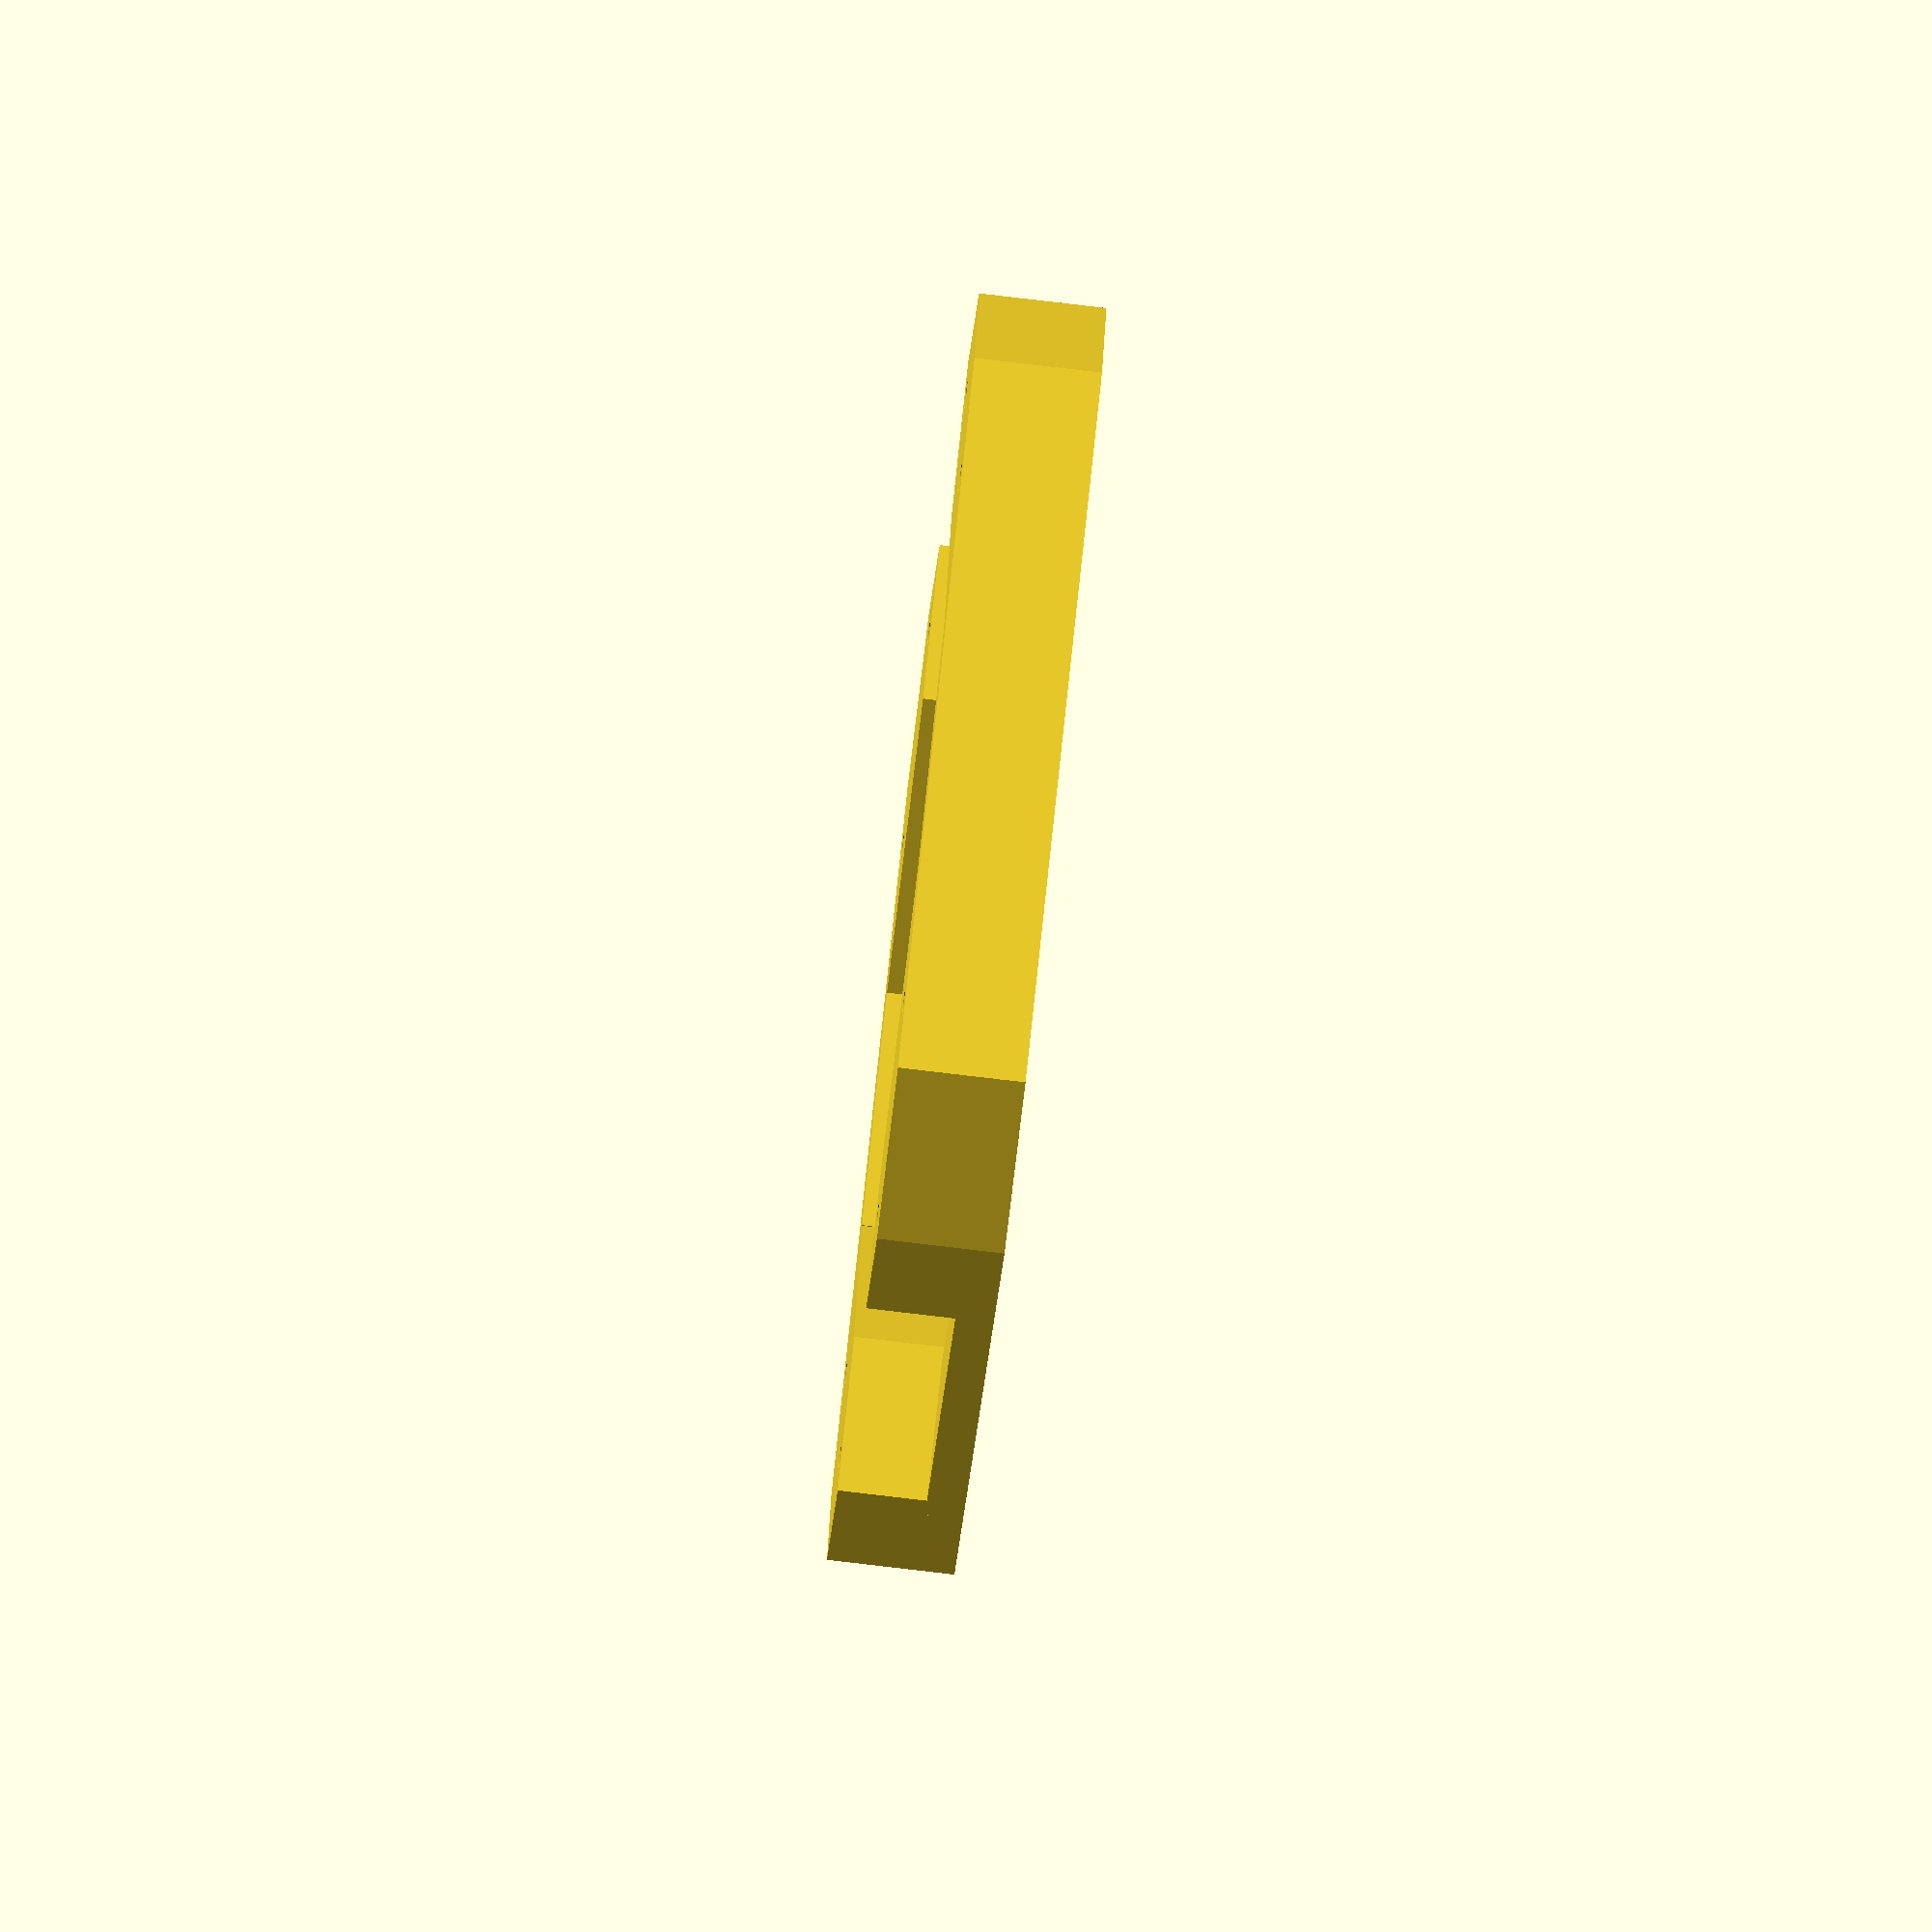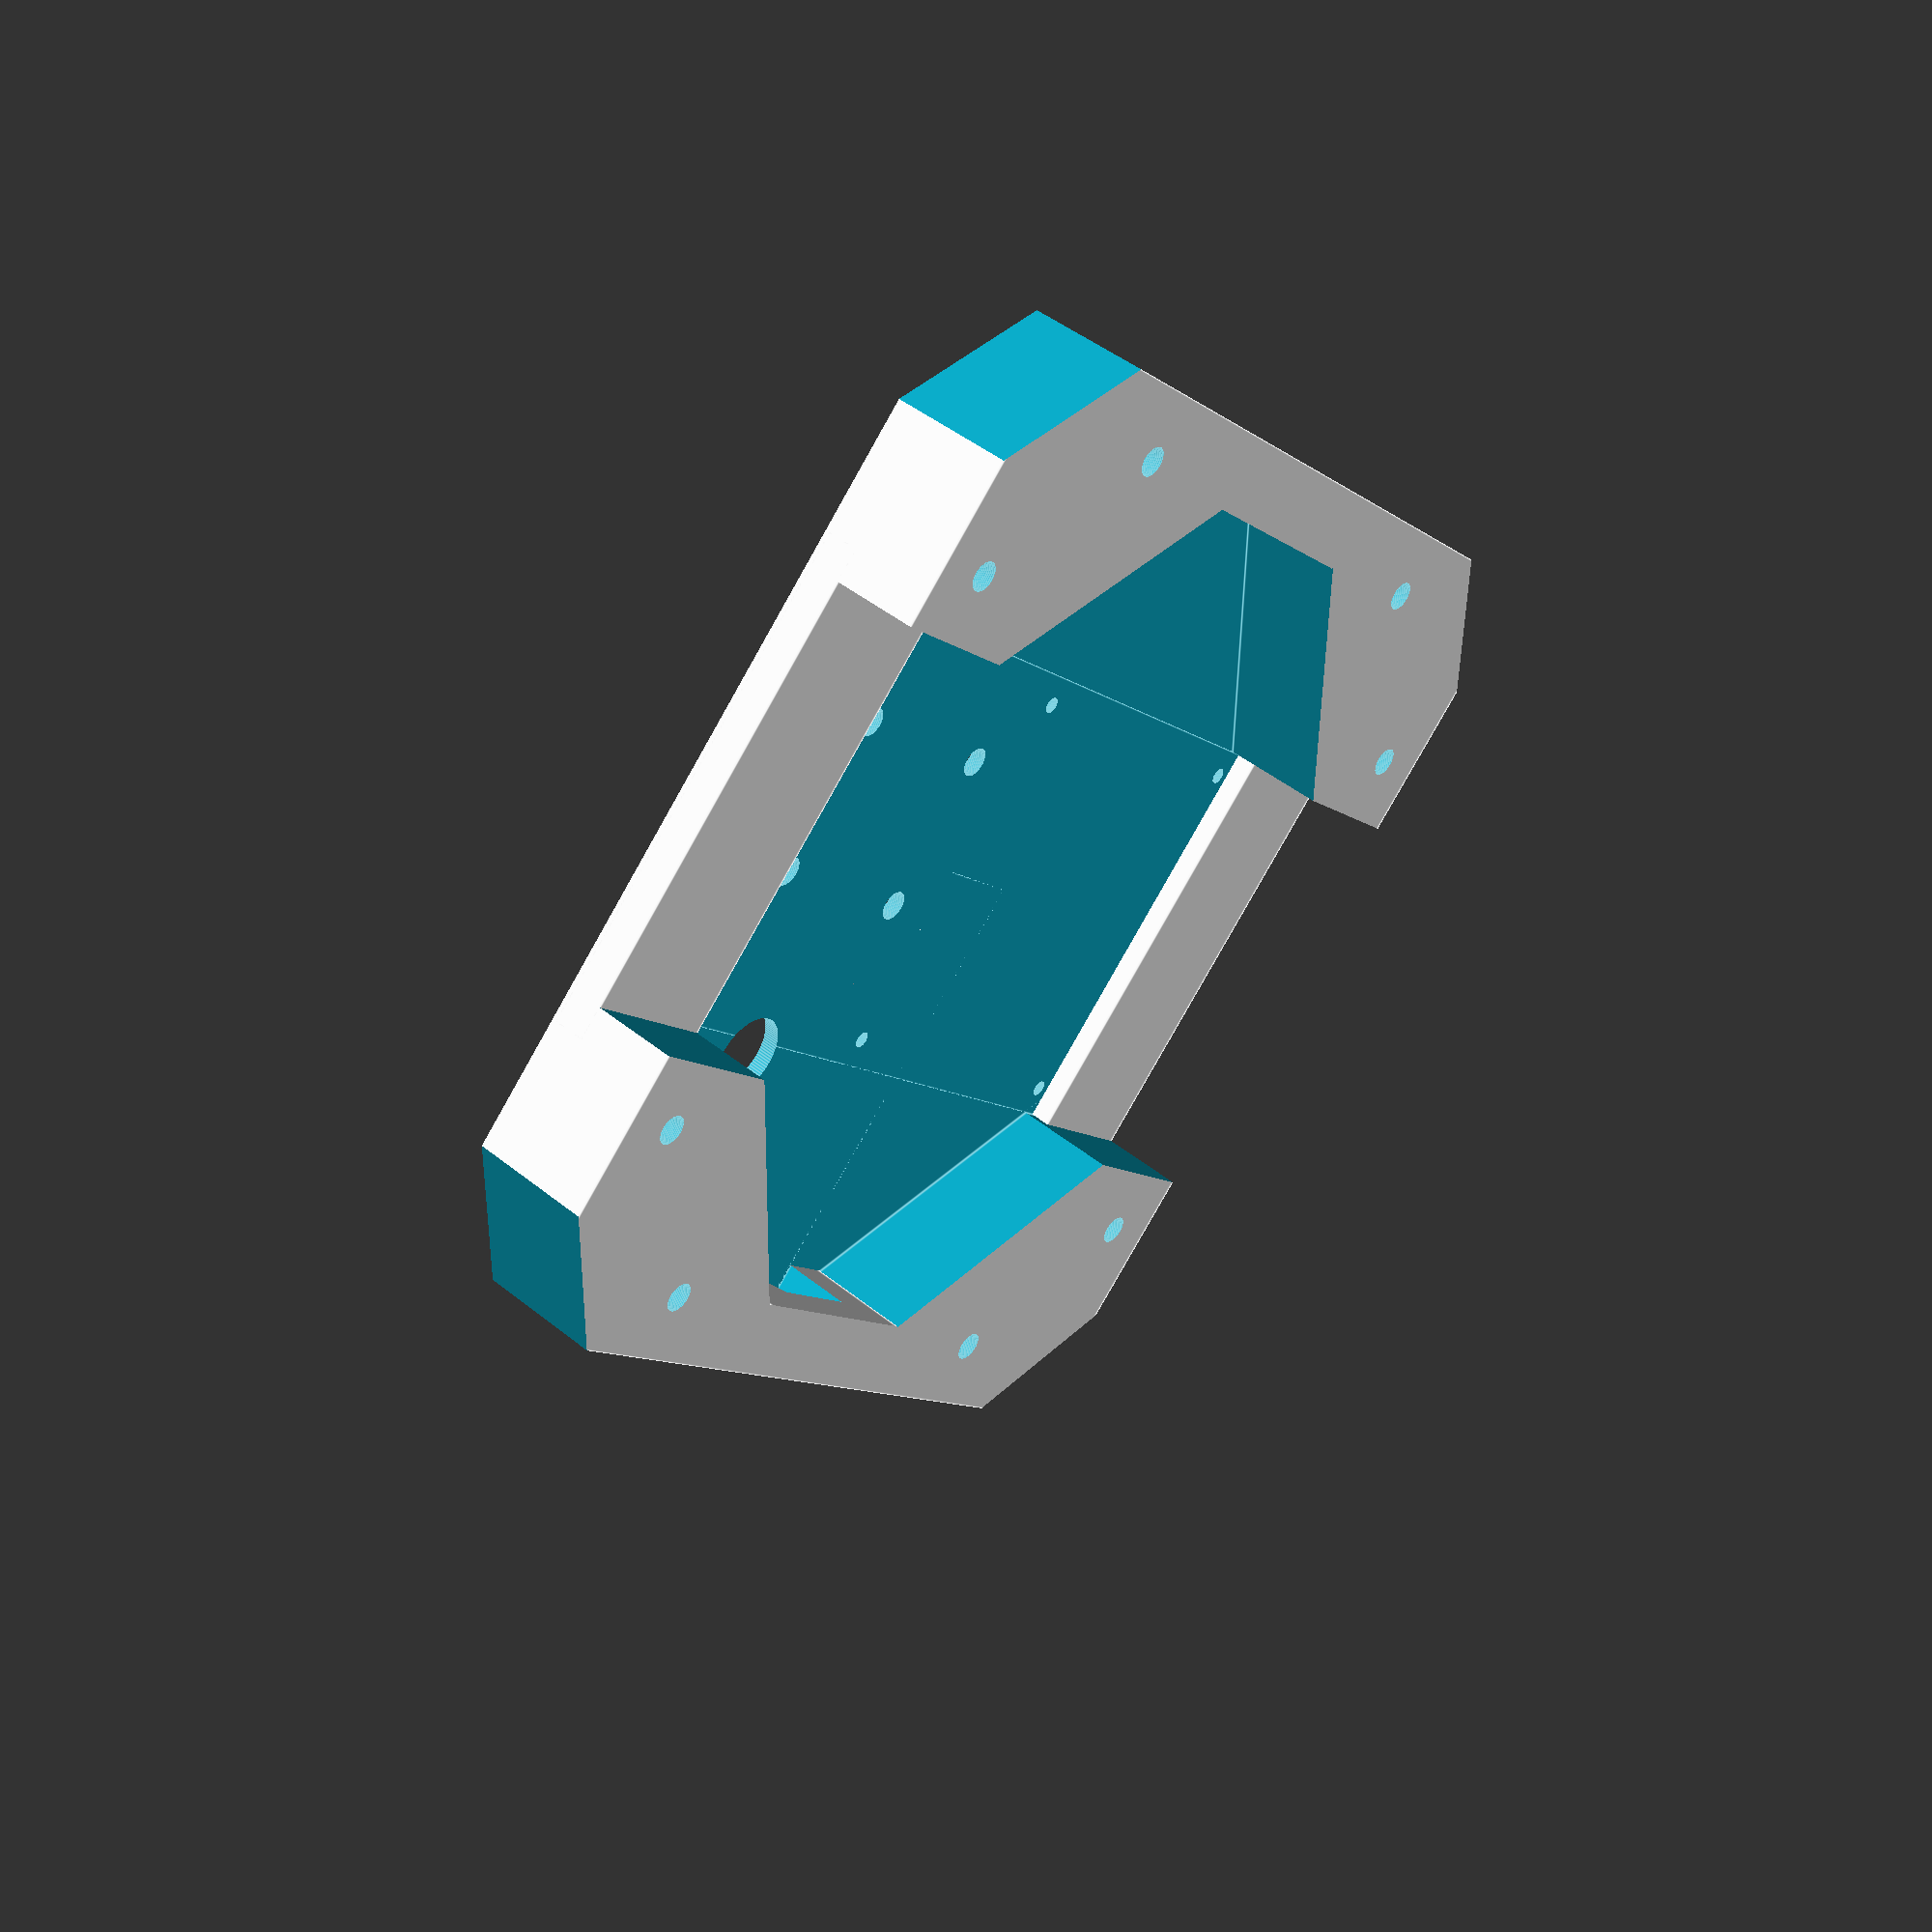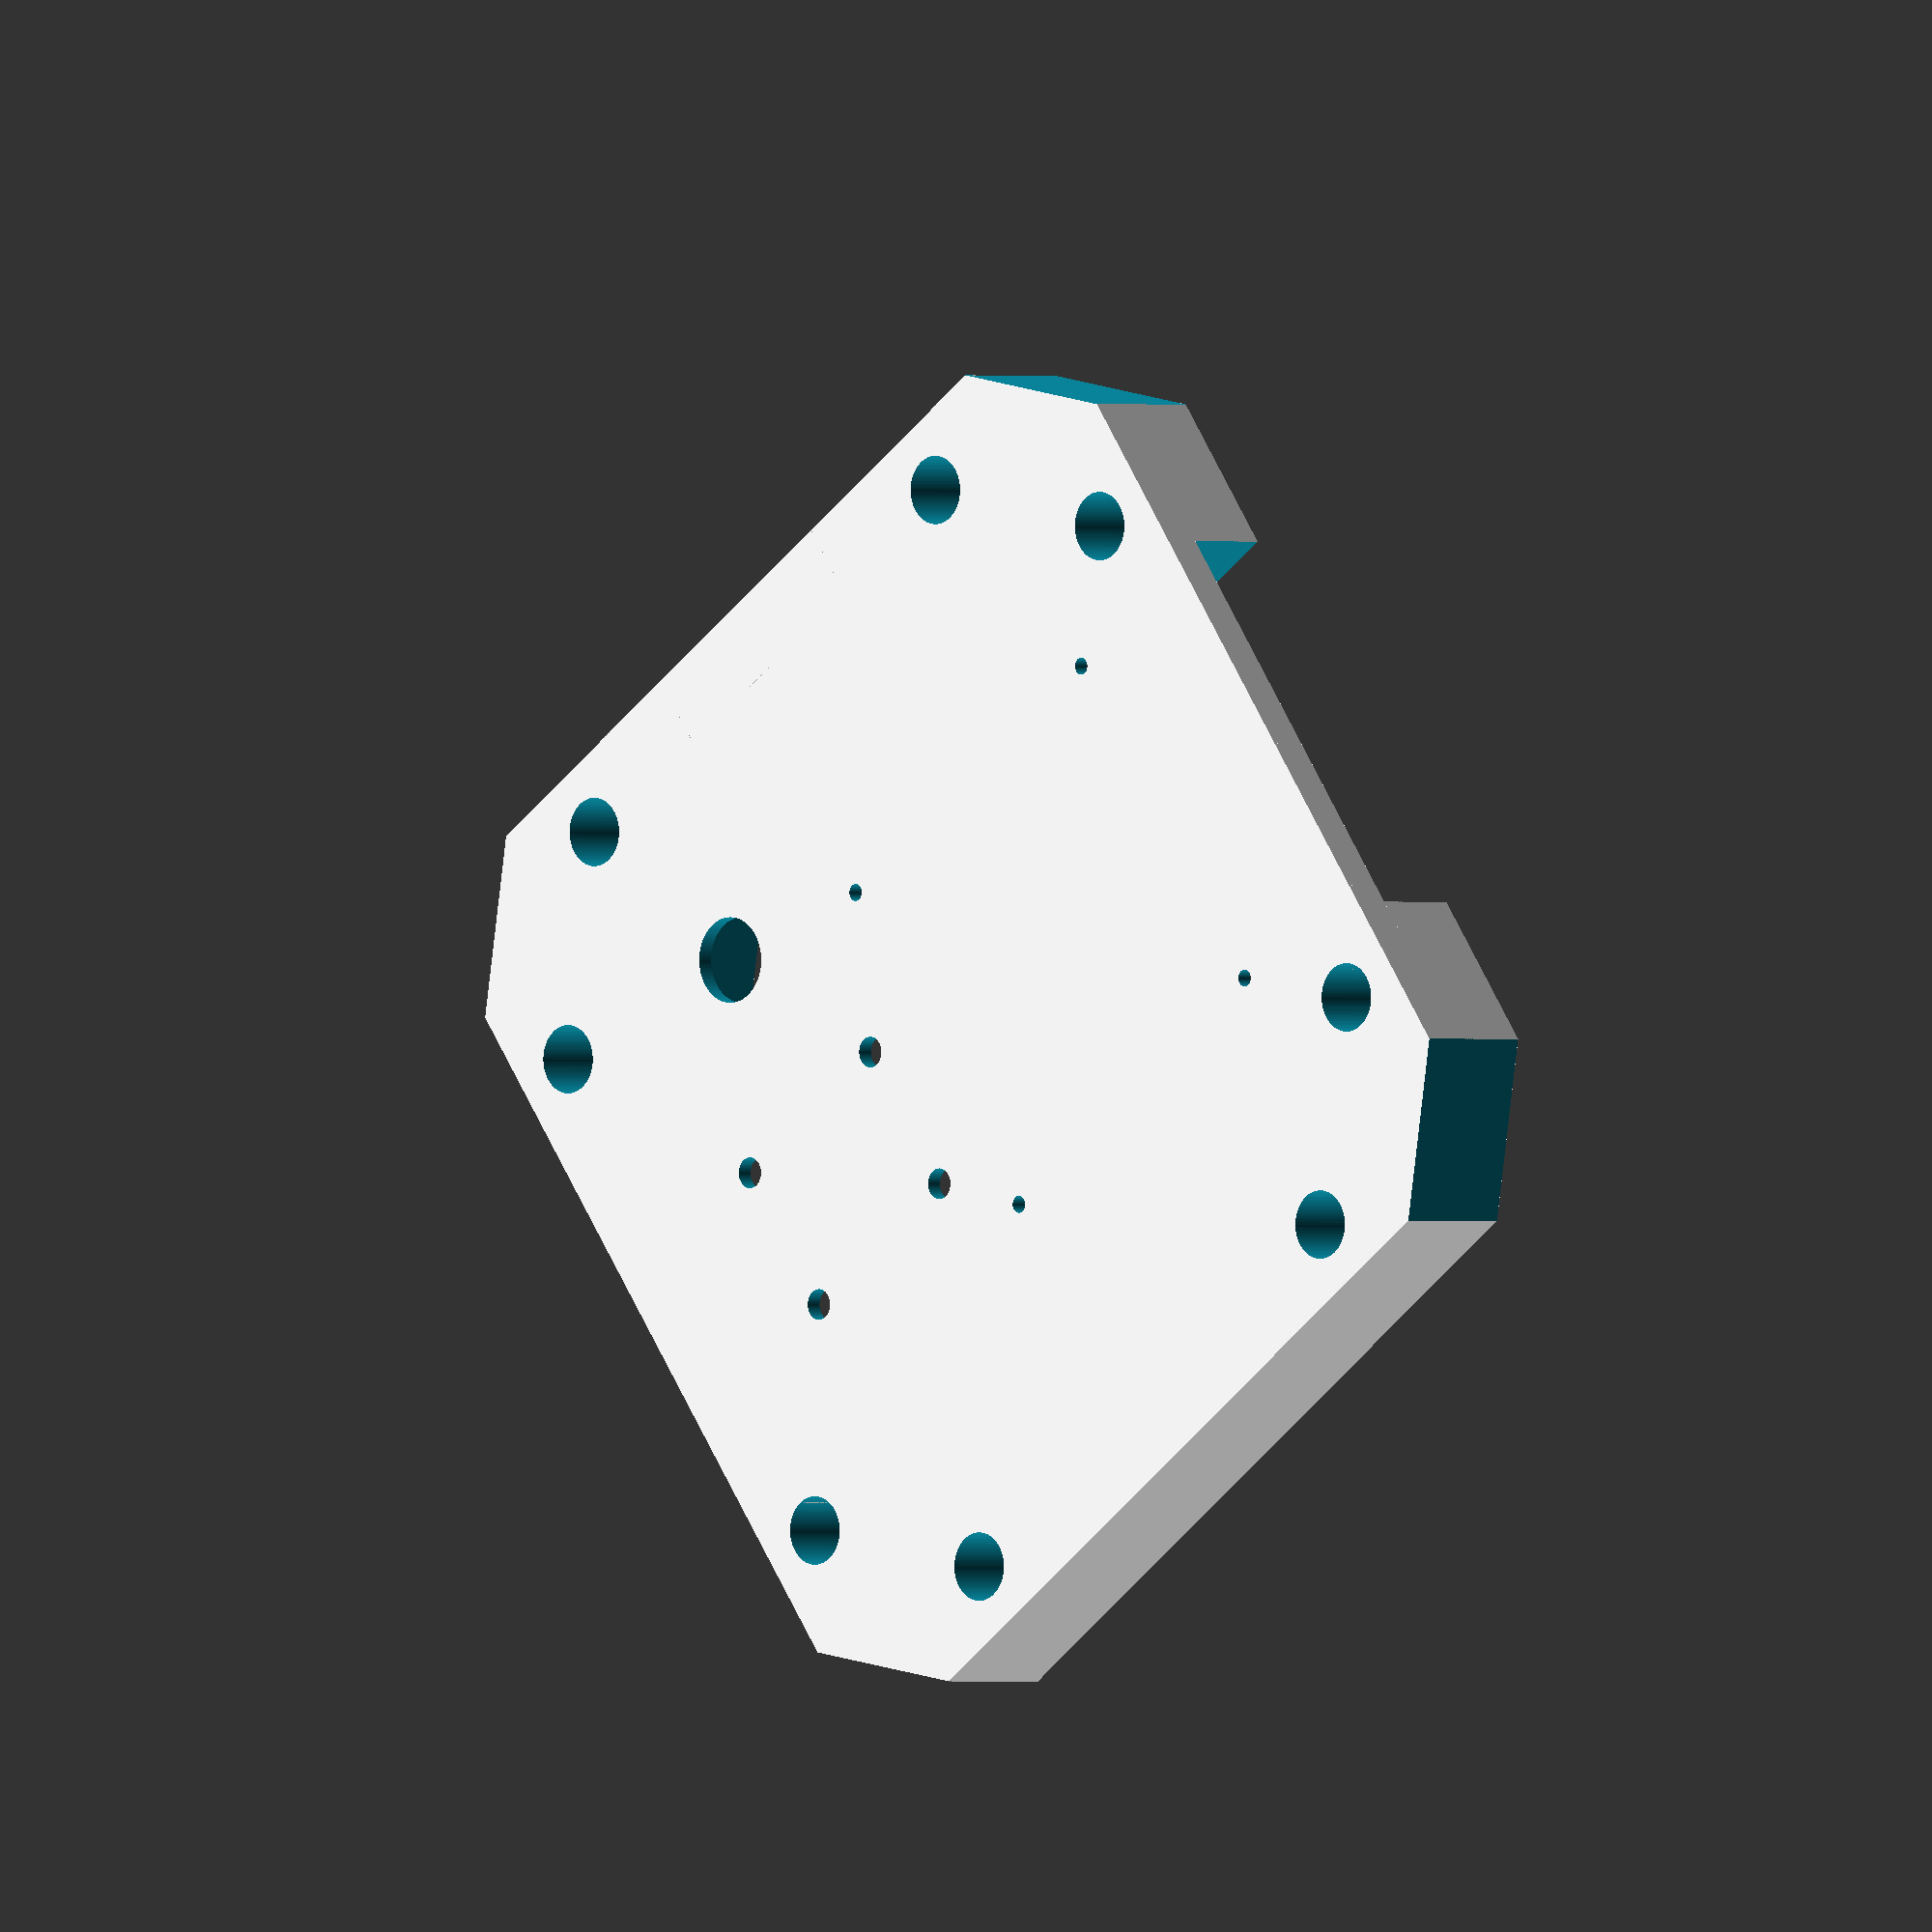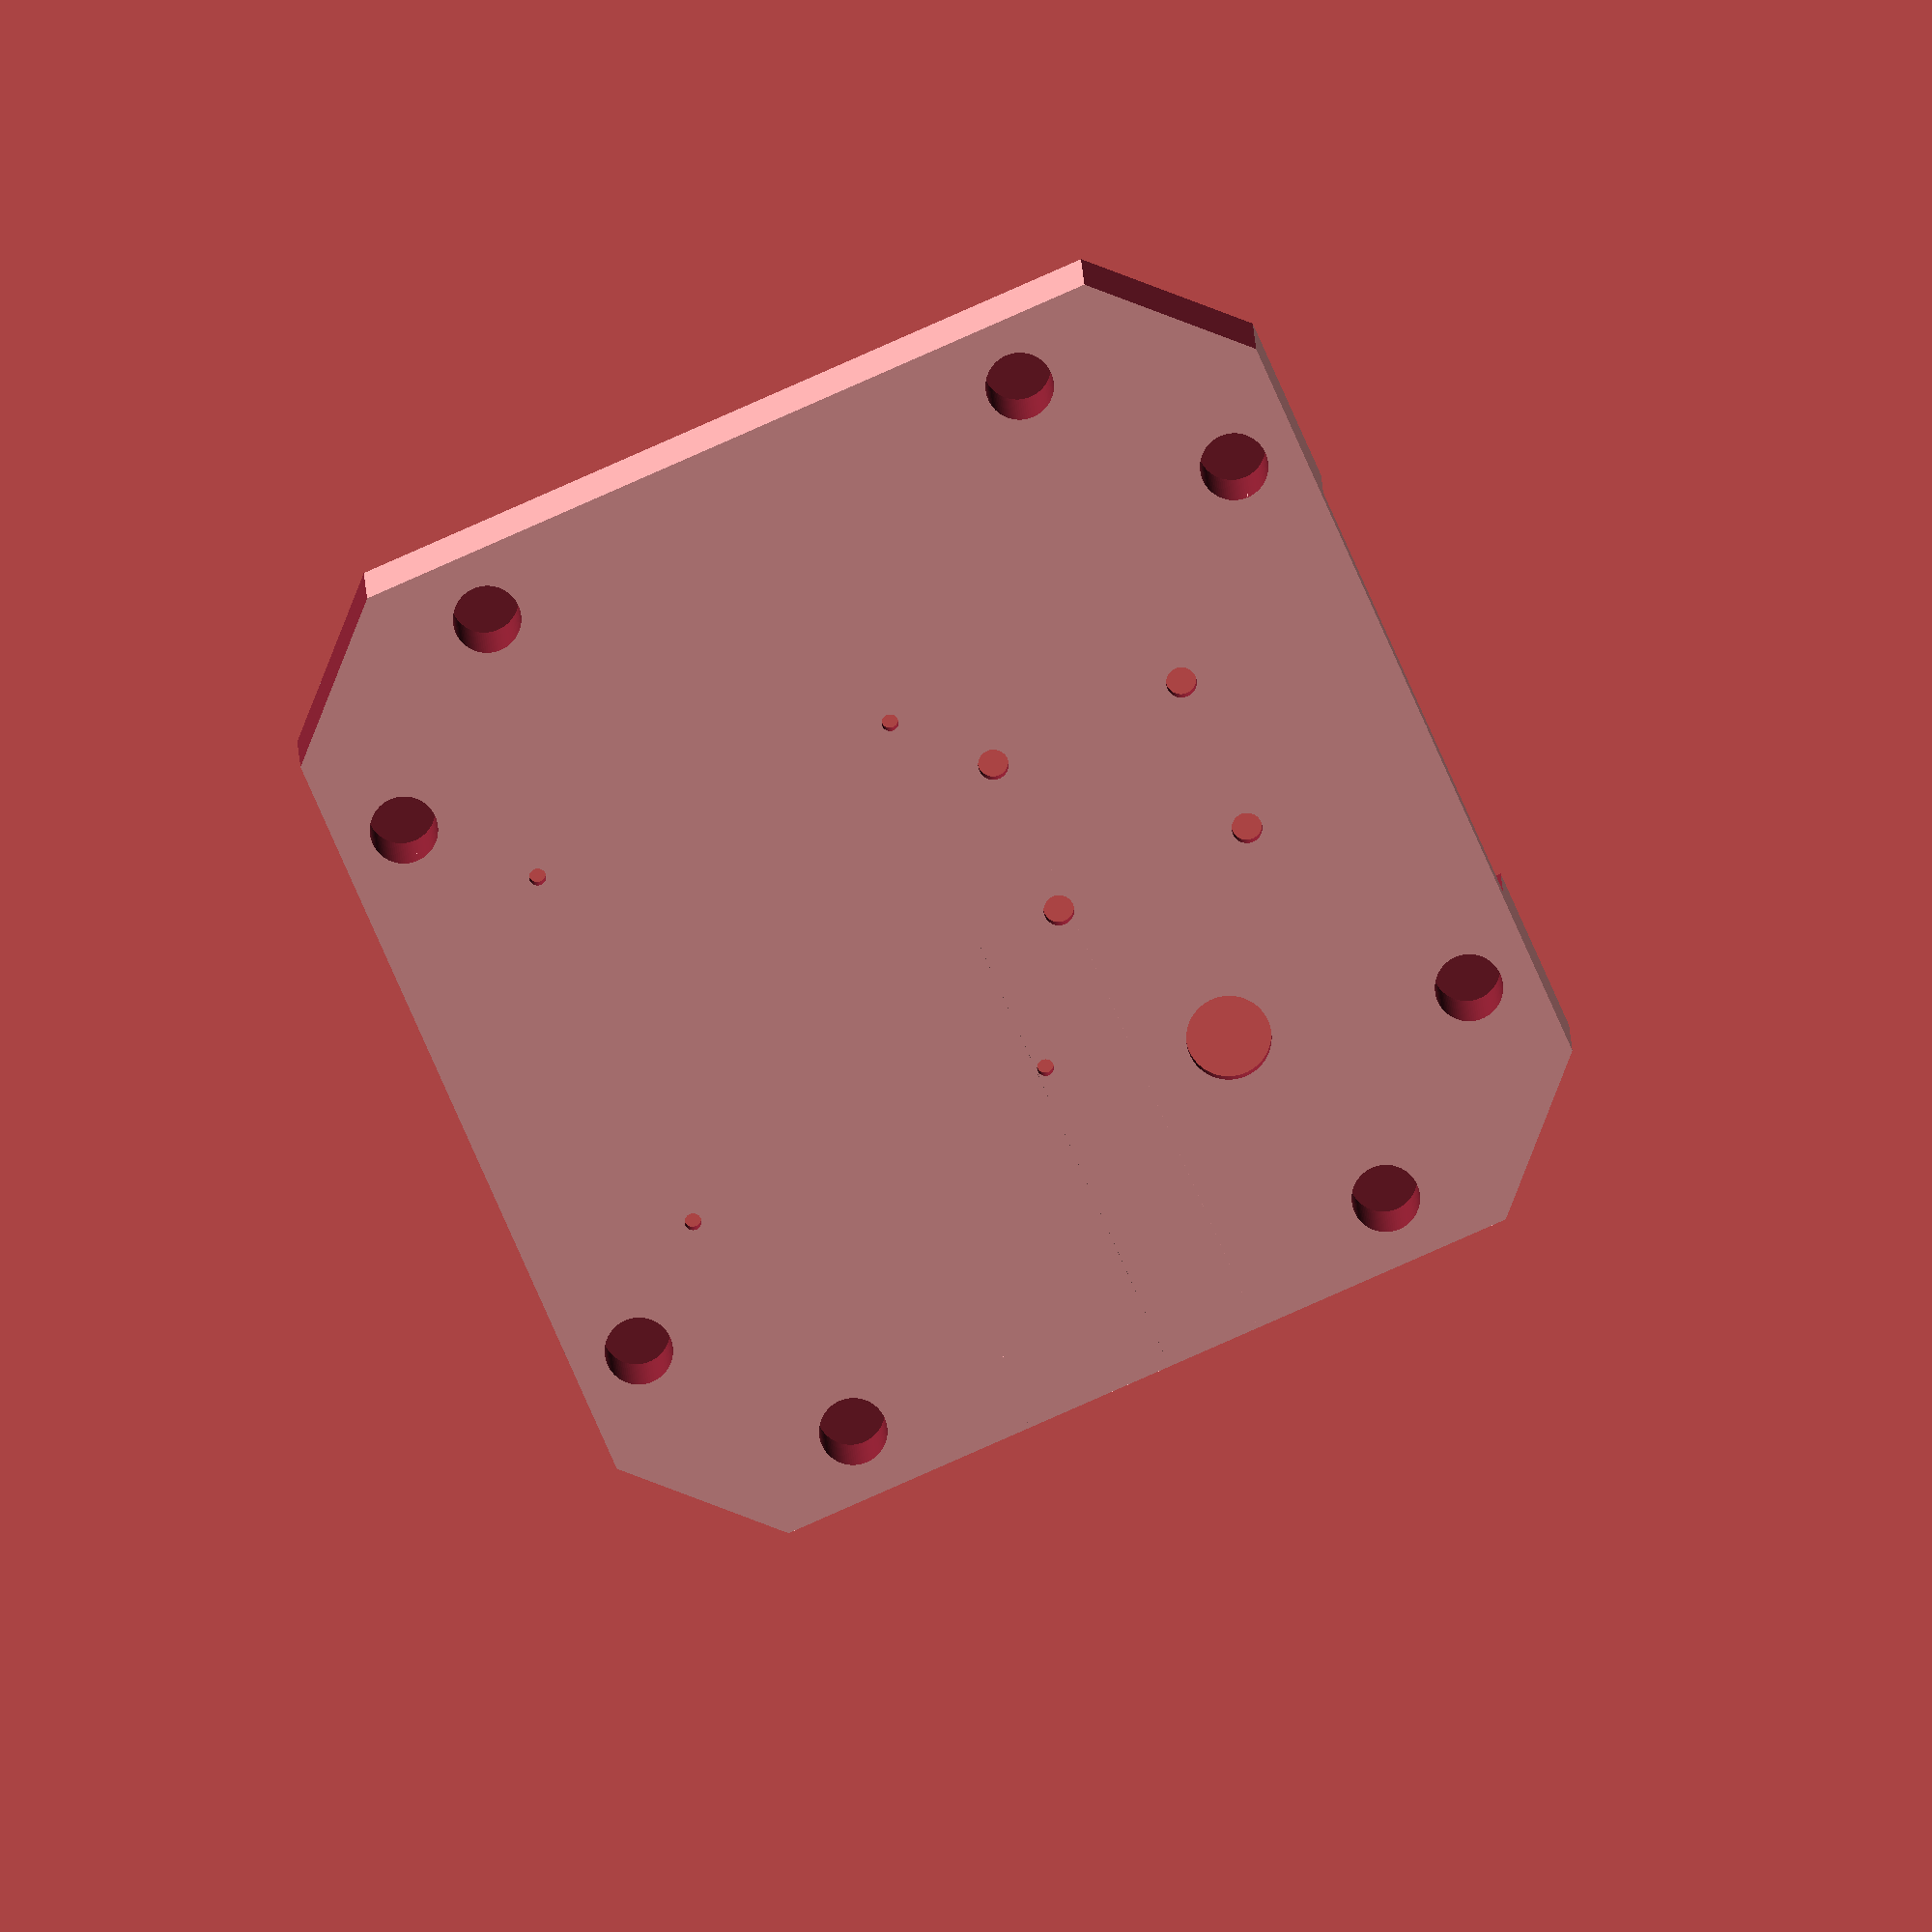
<openscad>
/*

Things to attach to the body:

battery
multiwii board
low battery alarm (pointing downwards)
radio receiver
4x ESCs


*/

use <MCAD/boxes.scad>
batx=52;
baty=78;
batz=28;
thickness=3;
height=batz;
$fn=100;
/*
difference()
{


union()
{
translate([20,0,9])cube([45,100,18],center=true);
rotate([0,0,45])translate([0,-(46+30)/2,9])cube([18,46+30,2*9],center=true);

for (ang = [45, 135])//,225,315])
{
rotate([0,0,ang])	
difference()
{
union()
{
		//translate([0,0,9])rotate([90,0,0])cylinder(r=9,h=46+30,$fn=100);
}
		translate([0,-12,9])rotate([90,0,0])cylinder(r=12.3/2,h=100);
}


}
//	translate([0,0,height/2])cube([batx+2*thickness,baty+2*thickness,height],center=true);

}


	translate([0,0,batz/2-thickness])cube([batx,baty+50,batz],center=true);

}*/
/*
difference()
{


union()
{
minkowski()
{
translate([0,0,10])cube([105,20,20],center=true);
cylinder(r=4,h=3);
}
}

translate([-0,10,14])minkowski(){cube([62,12,21],center=true);cylinder(r=4,h=2);}

translate([26,10,10])rotate([90,0,45])cylinder(r=12.3/2,h=100);
translate([-26,10,10])rotate([90,0,-45])cylinder(r=12.3/2,h=100);

translate([50,0,-1])cylinder(r=1.8,h=40);
translate([-50,0,-1])cylinder(r=1.8,h=40);


}*/
module clippers()
{
difference()
{
	cube([35,35,28]);
	translate([27,8,-1])cylinder(r=1.8,h=50);
	translate([8,27,-1])cylinder(r=1.8,h=50);
	translate([0,0,14])rotate([90,0,135])cylinder(r=12.3/2,h=50);
	
//	translate([-1,-1,6])cube([10,15,30]);
	translate([-3,-3,15])rotate([0,0,45])cube([30,30,40],center=true);
	translate([38,38,15])rotate([0,0,45])cube([30,30,40],center=true);


}
}
//translate([26,26,0])clippers();

module base(){
difference()
{

cube([52+35*2,52+35*2,2],center=true);

for (ang = [0,90,180,270]){
 rotate([0,0,ang]){
translate([64,64,-1])rotate([0,0,45])cube([30,30,40],center=true);
translate([26,26,-10]){	translate([27,8,-1])cylinder(r=1.8,h=50);
	translate([8,27,-1])cylinder(r=1.8,h=50);
}

}}}}

module top(){
difference()
{

cube([52+35*2,52+35*2,15],center=true);

for (ang = [0,90,180,270]){
 rotate([0,0,ang]){
translate([64,64,-1])rotate([0,0,45])cube([30,30,40],center=true);
translate([26,26,-10]){	translate([27,8,15])cylinder(r=1.8,h=50);
	translate([8,27,15])cylinder(r=1.8,h=50);
translate([27,8,-2.5-3])cylinder(r=4,h=20);
	translate([8,27,-5.5])cylinder(r=4,h=20);
}

}}}}

union()
{


difference()
{


top();

difference()
{
translate([0,0,4.5]) rotate([0,0,45]) cube([95,95,20],center=true);
translate([67,0,0])cube(30,center=true);
translate([-67,0,0])cube(30,center=true);
}
translate([0,0,9.5])cube([52,200,30],center=true);
translate([0,-8,-5.5]){
difference(){
cube([100,16,8.5]);
translate([0,-0.5,5])rotate([45,0,0])cube([100,10,10]);
translate([0,-0.5,-10.5])rotate([45,0,0])cube([100,10,10]);
}}
translate([0,-4,0]){
translate([-45/2,0,-10])cylinder(r=1,h=50);
translate([45/2,0,-10])cylinder(r=1,h=50);
translate([-45/2,45,-10])cylinder(r=1,h=50);
translate([45/2,45,-10])cylinder(r=1,h=50);

translate([6,-9,-10])cylinder(r=1.8,h=50);
translate([6,-9-24,-10])cylinder(r=1.8,h=50);
translate([6-19,-9,-10])cylinder(r=1.8,h=50);
translate([6-19,-9-24,-10])cylinder(r=1.8,h=50);}


translate([28,-9-12-4,-30])cylinder(r=5,h=50);
/*translate([50,0,-30])cylinder(r=1,h=40);
translate([0,50,-30])cylinder(r=1,h=40);
translate([-50,0,-30])cylinder(r=1,h=40);
translate([0,-50,-30])cylinder(r=1,h=40);*/

}


translate([-30,-61,-7])cube([60,20,4]);
rotate([0,0,180])translate([-30,-61,-7])cube([60,18,4]);


}

</openscad>
<views>
elev=81.2 azim=236.8 roll=83.3 proj=o view=solid
elev=134.8 azim=316.1 roll=227.0 proj=p view=edges
elev=180.1 azim=125.9 roll=316.3 proj=o view=wireframe
elev=168.6 azim=293.8 roll=1.5 proj=o view=wireframe
</views>
